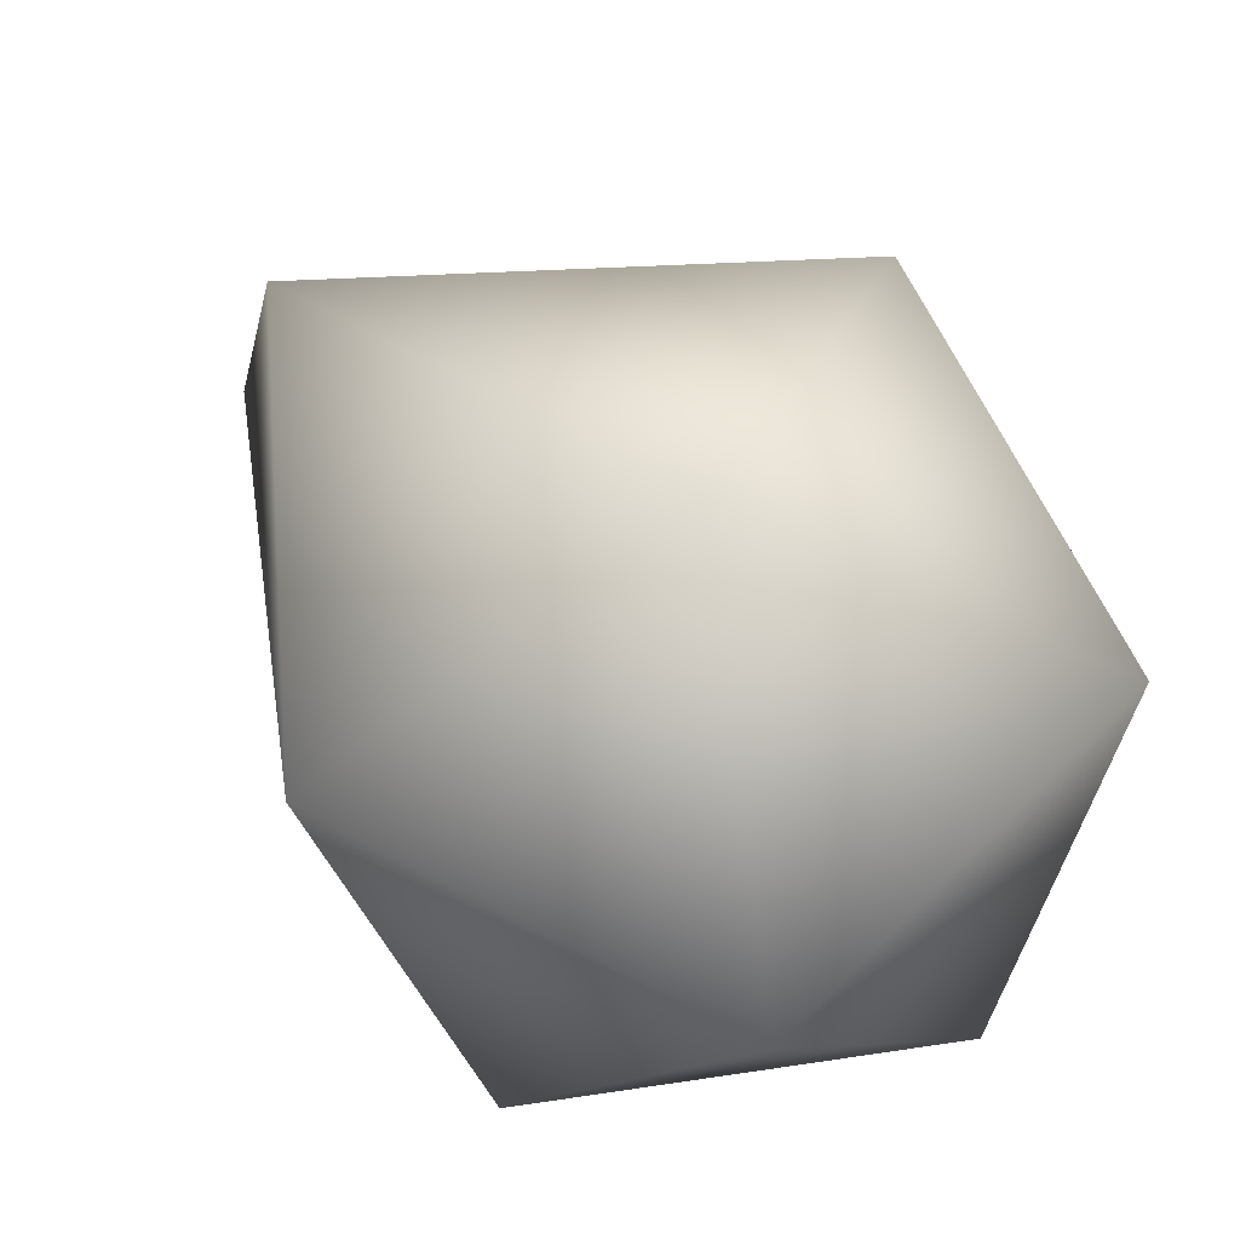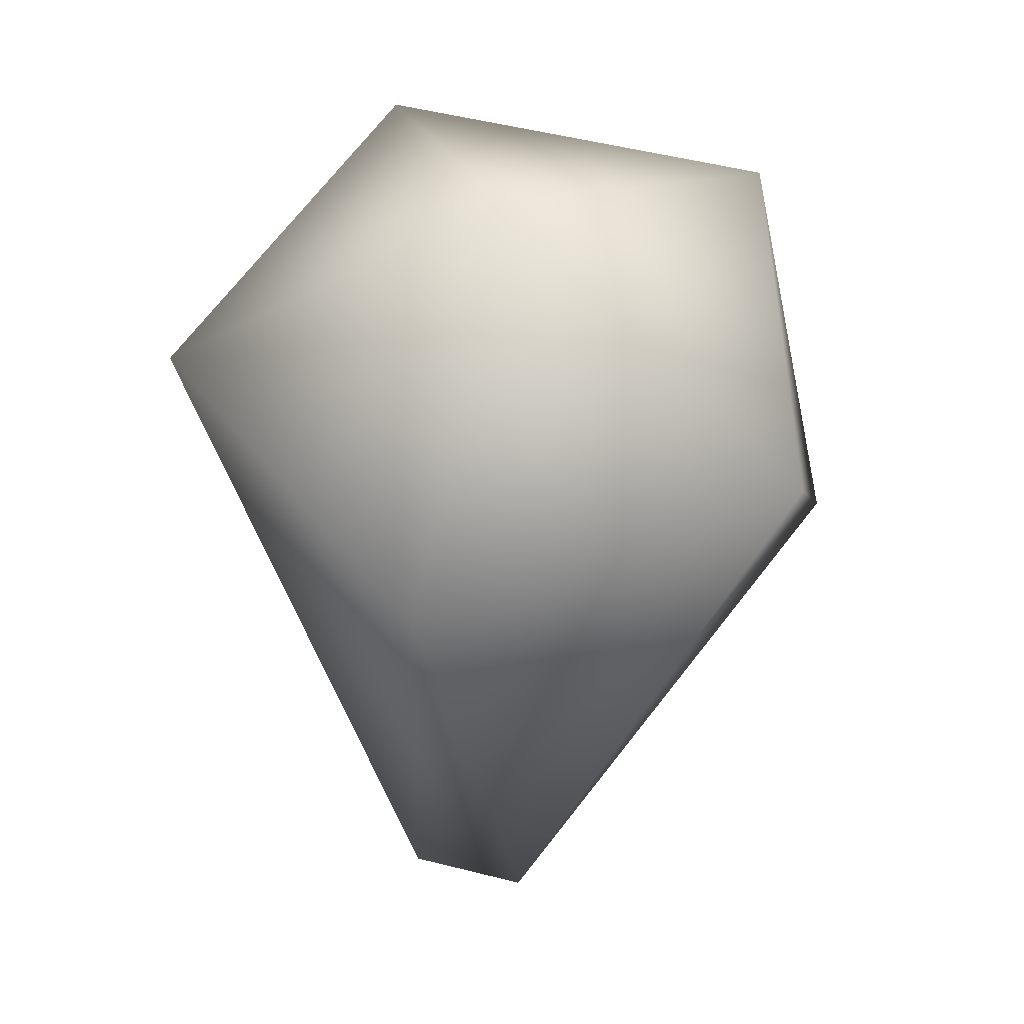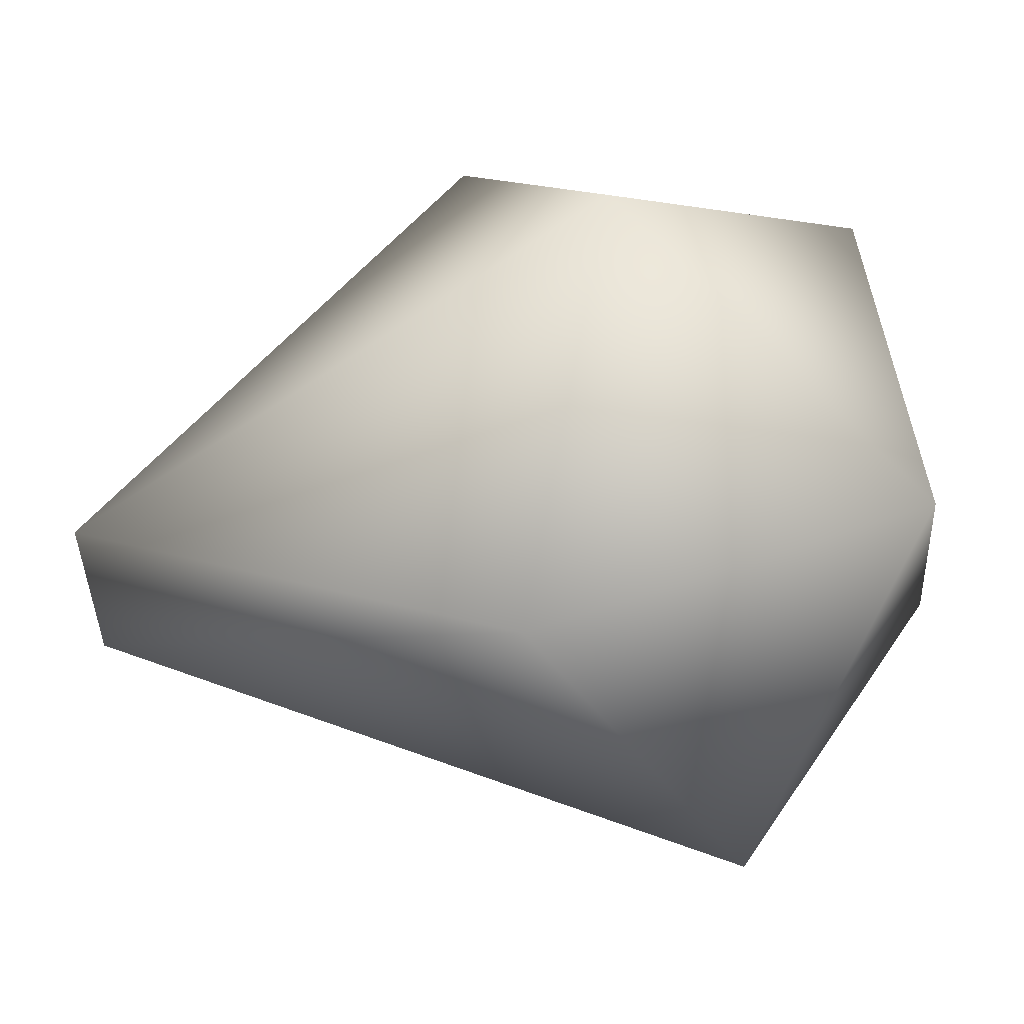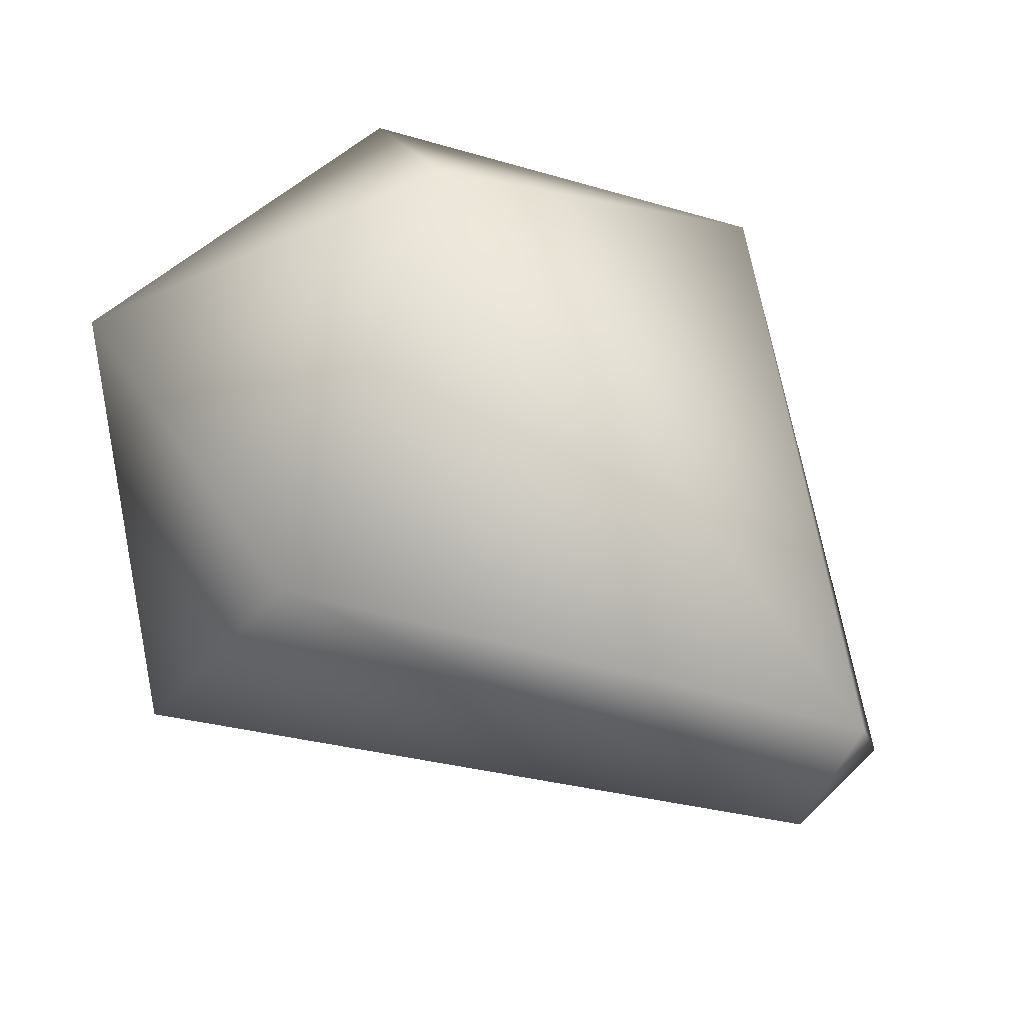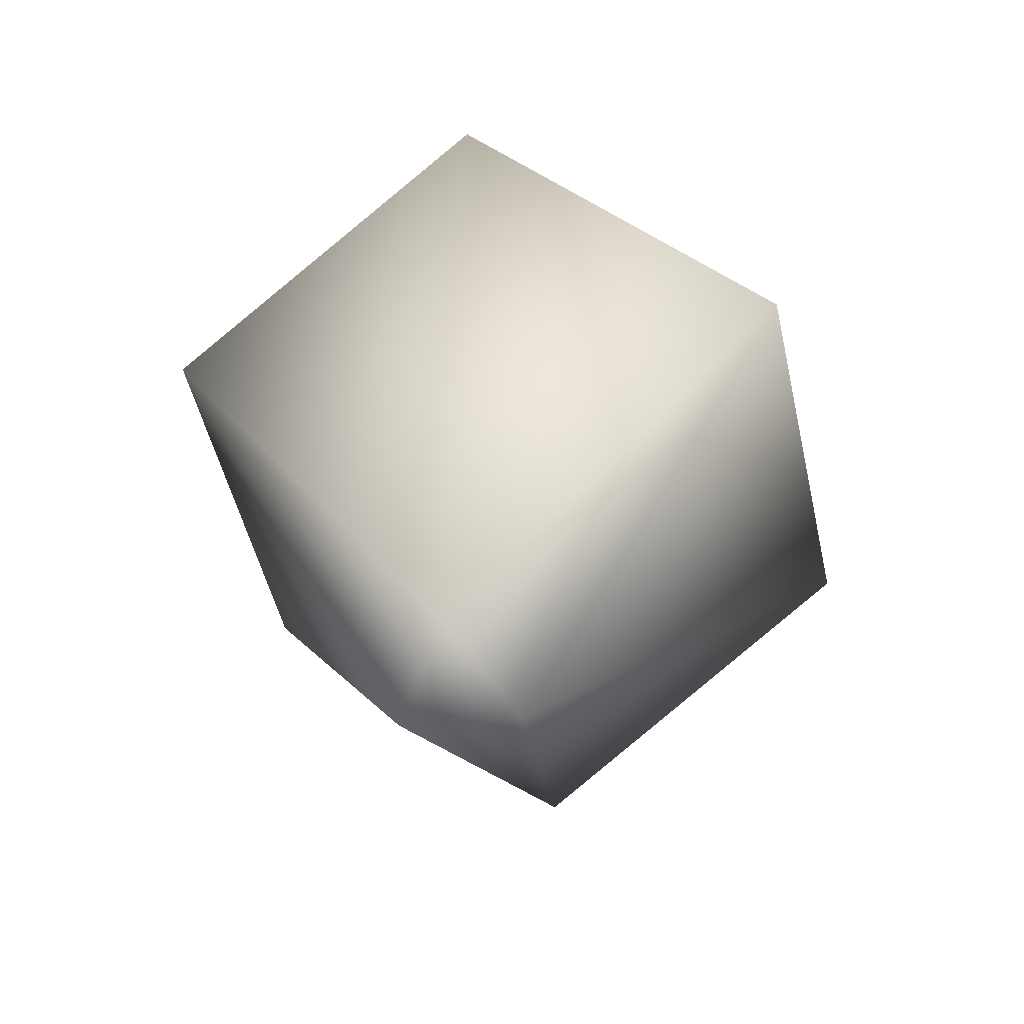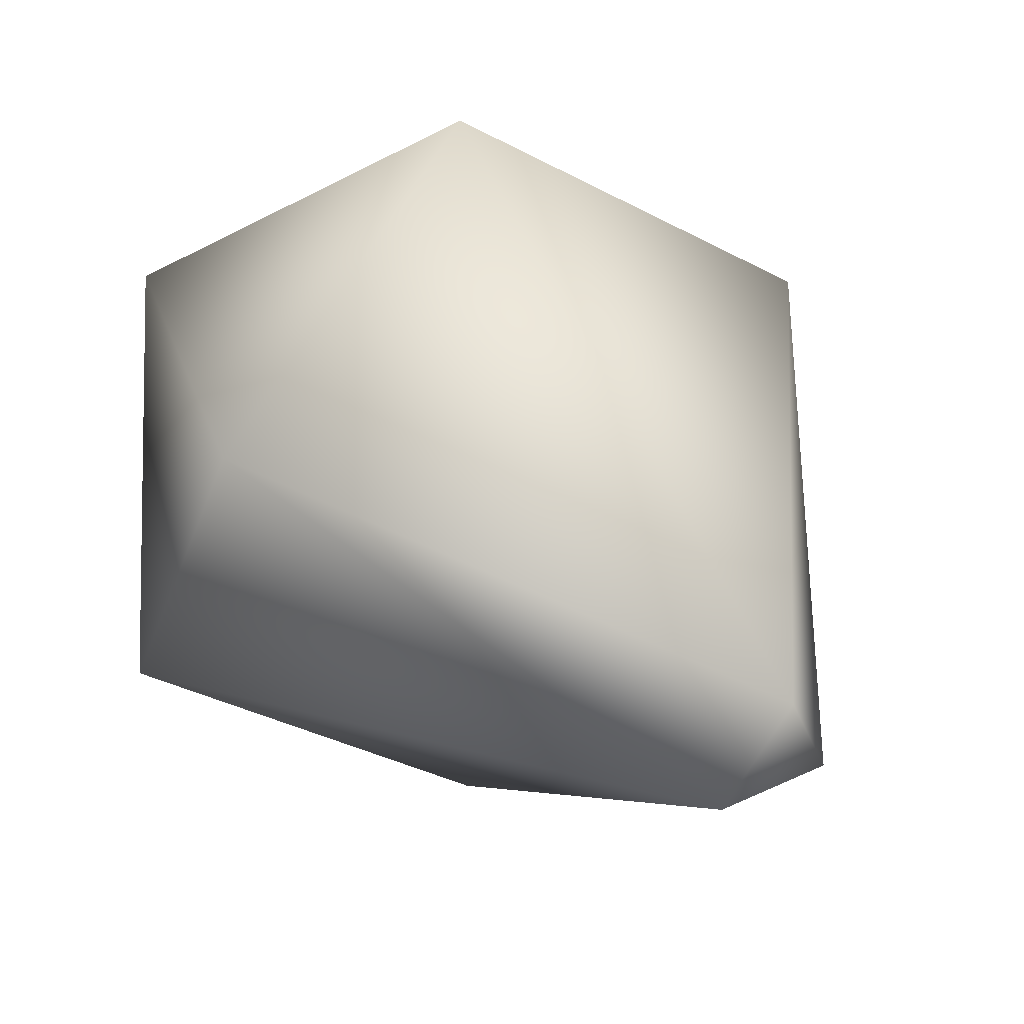
<metadata>
{"format":"obj","ext":"obj","renderer":"f3d","projection":"perspective","resolution":1024,"background":"white","views":[{"elev":68.2,"azim":-44.4,"up":"+Y"},{"elev":13.9,"azim":132.6,"up":"+Z"},{"elev":43.9,"azim":-95.2,"up":"+Y"},{"elev":46.3,"azim":131.5,"up":"+Y"},{"elev":-64.3,"azim":69.9,"up":"+Z"},{"elev":29.9,"azim":145.2,"up":"+Y"}]}
</metadata>
<code>
o Icosphere
v 0.5257 0.4472 0.7236
v 0.8506 0.4472 -0.2764
v -0.1536 -0.2362 -1.29
v -0.8506 -0.4472 0.2764
v 0 -0.4472 0.8944
v 0.8506 -0.4472 0.2764
v 0.1536 -0.2362 -1.29
v 0 -1 -0
v 0 1 -0
v -0 0.02512 -1.34
v -0.8506 0.4472 -0.2764
v -0.5257 0.4472 0.7236
f 8 4 3
f 5 6 1
f 6 7 2
f 8 7 6
f 8 6 5
f 7 8 3
f 8 5 4
f 4 5 12
f 7 3 10
f 3 4 11
f 7 10 2
f 6 2 1
f 5 1 12
f 4 12 11
f 3 11 10
f 2 10 9
f 1 2 9
f 12 1 9
f 11 12 9
f 10 11 9

</code>
